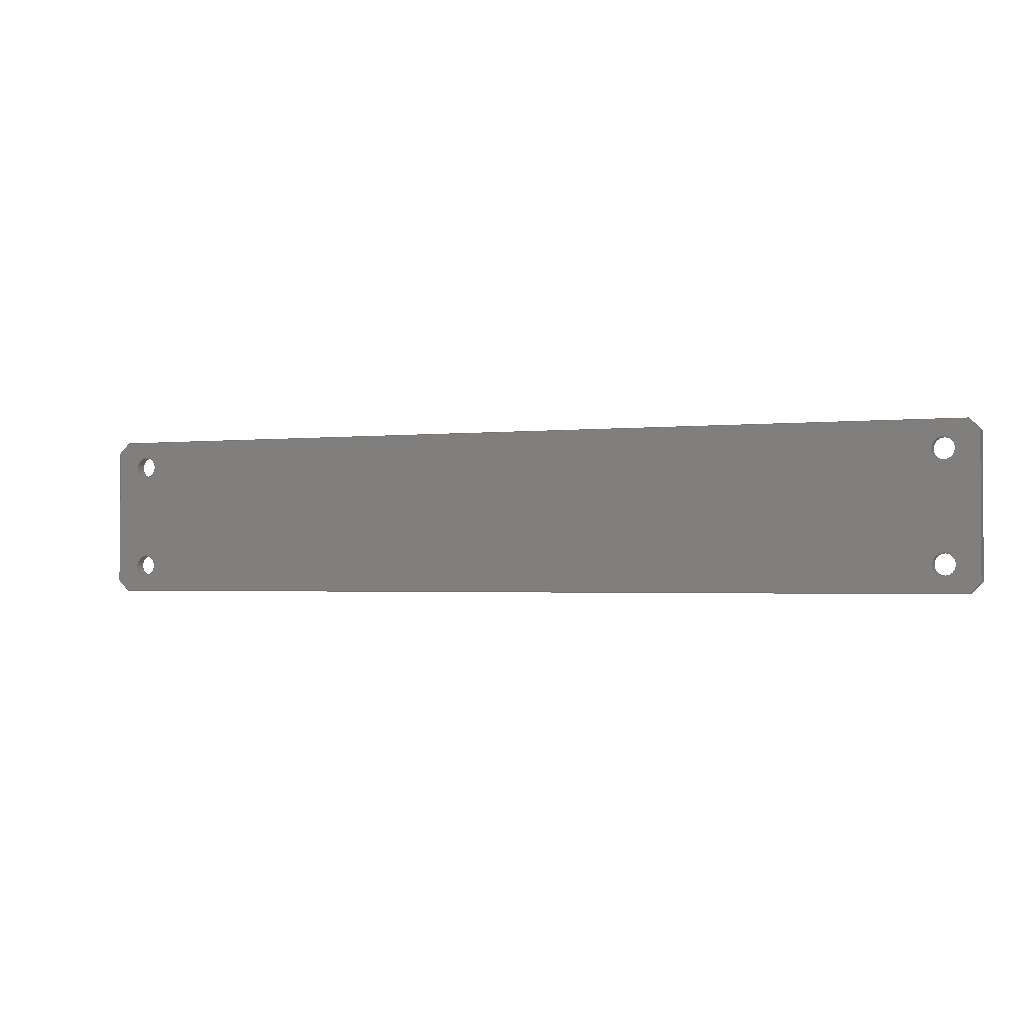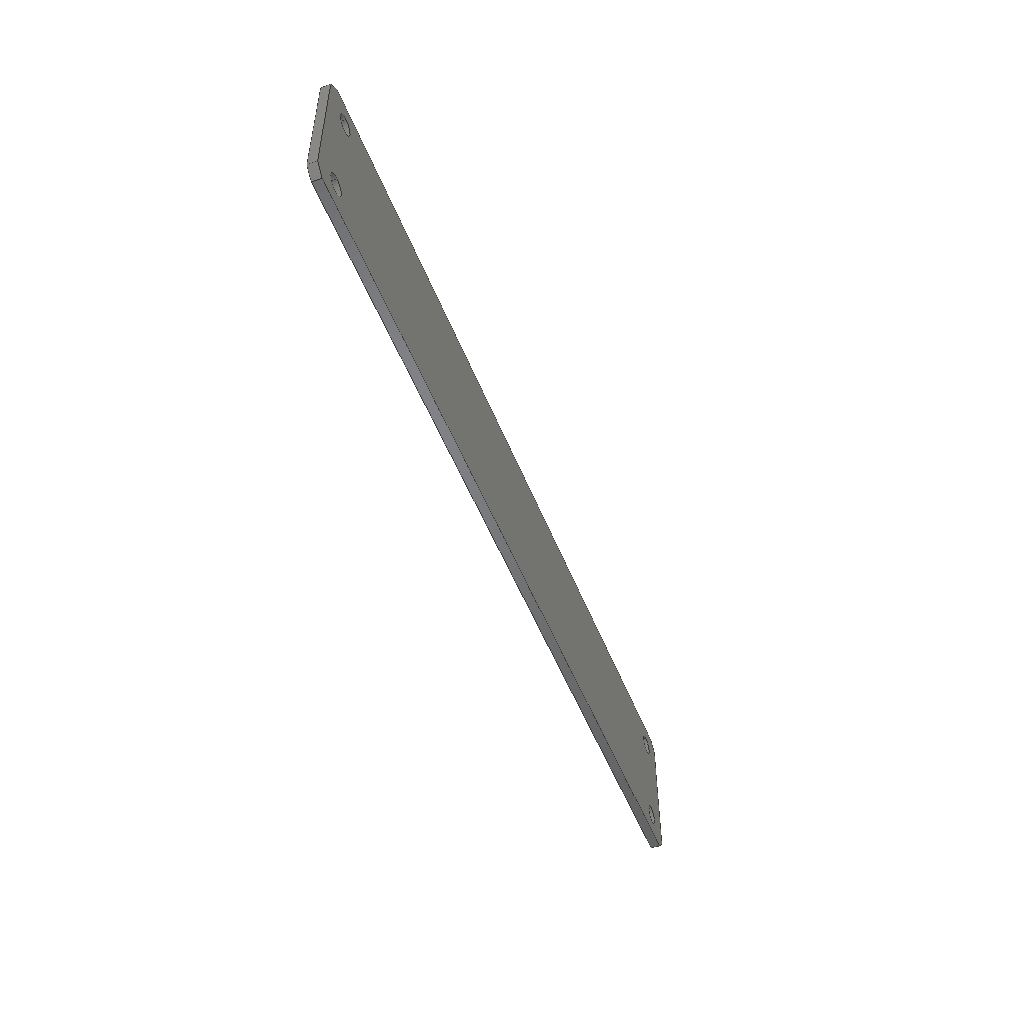
<metadata>
{"format":"step","ext":"stp","renderer":"f3d","projection":"perspective","resolution":1024,"background":"white","views":[{"elev":-1.9,"azim":21.7,"up":"+Z"},{"elev":-50.4,"azim":-69.1,"up":"+Z"}]}
</metadata>
<code>
ISO-10303-21;
DATA;
#1=MECHANICAL_DESIGN_GEOMETRIC_PRESENTATION_REPRESENTATION('',(#7),#433);
#2=DIMENSIONAL_EXPONENTS(0,0,0,0,0,0,0);
#3=(
CONVERSION_BASED_UNIT('degree',#4)
NAMED_UNIT(#2)
PLANE_ANGLE_UNIT()
);
#4=PLANE_ANGLE_MEASURE_WITH_UNIT(PLANE_ANGLE_MEASURE(0.01745),#436);
#5=SHAPE_REPRESENTATION_RELATIONSHIP('SRR','None',#439,#6);
#6=ADVANCED_BREP_SHAPE_REPRESENTATION('',(#8),#432);
#7=STYLED_ITEM('',(#449),#8);
#8=MANIFOLD_SOLID_BREP('Solid1',#265);
#9=LINE('',#383,#33);
#10=LINE('',#385,#34);
#11=LINE('',#387,#35);
#12=LINE('',#388,#36);
#13=LINE('',#392,#37);
#14=LINE('',#394,#38);
#15=LINE('',#396,#39);
#16=LINE('',#397,#40);
#17=LINE('',#401,#41);
#18=LINE('',#403,#42);
#19=LINE('',#405,#43);
#20=LINE('',#406,#44);
#21=LINE('',#410,#45);
#22=LINE('',#412,#46);
#23=LINE('',#414,#47);
#24=LINE('',#415,#48);
#25=LINE('',#417,#49);
#26=LINE('',#418,#50);
#27=LINE('',#419,#51);
#28=LINE('',#420,#52);
#29=LINE('',#422,#53);
#30=LINE('',#423,#54);
#31=LINE('',#424,#55);
#32=LINE('',#425,#56);
#33=VECTOR('',#317,33.02);
#34=VECTOR('',#318,2.286);
#35=VECTOR('',#319,33.02);
#36=VECTOR('',#320,2.286);
#37=VECTOR('',#323,214);
#38=VECTOR('',#324,2.286);
#39=VECTOR('',#325,214);
#40=VECTOR('',#326,2.286);
#41=VECTOR('',#329,33.02);
#42=VECTOR('',#330,2.286);
#43=VECTOR('',#331,33.02);
#44=VECTOR('',#332,2.286);
#45=VECTOR('',#335,214);
#46=VECTOR('',#336,2.286);
#47=VECTOR('',#337,214);
#48=VECTOR('',#338,2.286);
#49=VECTOR('',#341,3.592);
#50=VECTOR('',#342,3.592);
#51=VECTOR('',#343,3.592);
#52=VECTOR('',#344,3.592);
#53=VECTOR('',#347,3.592);
#54=VECTOR('',#348,3.592);
#55=VECTOR('',#349,3.592);
#56=VECTOR('',#350,3.592);
#57=PLANE('',#279);
#58=PLANE('',#280);
#59=PLANE('',#281);
#60=PLANE('',#282);
#61=PLANE('',#283);
#62=PLANE('',#284);
#63=PLANE('',#285);
#64=PLANE('',#286);
#65=PLANE('',#287);
#66=PLANE('',#288);
#67=FACE_BOUND('',#94,.T.);
#68=FACE_BOUND('',#96,.T.);
#69=FACE_BOUND('',#98,.T.);
#70=FACE_BOUND('',#100,.T.);
#71=FACE_BOUND('',#106,.T.);
#72=FACE_BOUND('',#107,.T.);
#73=FACE_BOUND('',#108,.T.);
#74=FACE_BOUND('',#109,.T.);
#75=FACE_BOUND('',#111,.T.);
#76=FACE_BOUND('',#112,.T.);
#77=FACE_BOUND('',#113,.T.);
#78=FACE_BOUND('',#114,.T.);
#79=FACE_OUTER_BOUND('',#93,.T.);
#80=FACE_OUTER_BOUND('',#95,.T.);
#81=FACE_OUTER_BOUND('',#97,.T.);
#82=FACE_OUTER_BOUND('',#99,.T.);
#83=FACE_OUTER_BOUND('',#101,.T.);
#84=FACE_OUTER_BOUND('',#102,.T.);
#85=FACE_OUTER_BOUND('',#103,.T.);
#86=FACE_OUTER_BOUND('',#104,.T.);
#87=FACE_OUTER_BOUND('',#105,.T.);
#88=FACE_OUTER_BOUND('',#110,.T.);
#89=FACE_OUTER_BOUND('',#115,.T.);
#90=FACE_OUTER_BOUND('',#116,.T.);
#91=FACE_OUTER_BOUND('',#117,.T.);
#92=FACE_OUTER_BOUND('',#118,.T.);
#93=EDGE_LOOP('',(#183));
#94=EDGE_LOOP('',(#184));
#95=EDGE_LOOP('',(#185));
#96=EDGE_LOOP('',(#186));
#97=EDGE_LOOP('',(#187));
#98=EDGE_LOOP('',(#188));
#99=EDGE_LOOP('',(#189));
#100=EDGE_LOOP('',(#190));
#101=EDGE_LOOP('',(#191,#192,#193,#194));
#102=EDGE_LOOP('',(#195,#196,#197,#198));
#103=EDGE_LOOP('',(#199,#200,#201,#202));
#104=EDGE_LOOP('',(#203,#204,#205,#206));
#105=EDGE_LOOP('',(#207,#208,#209,#210,#211,#212,#213,#214));
#106=EDGE_LOOP('',(#215));
#107=EDGE_LOOP('',(#216));
#108=EDGE_LOOP('',(#217));
#109=EDGE_LOOP('',(#218));
#110=EDGE_LOOP('',(#219,#220,#221,#222,#223,#224,#225,#226));
#111=EDGE_LOOP('',(#227));
#112=EDGE_LOOP('',(#228));
#113=EDGE_LOOP('',(#229));
#114=EDGE_LOOP('',(#230));
#115=EDGE_LOOP('',(#231,#232,#233,#234));
#116=EDGE_LOOP('',(#235,#236,#237,#238));
#117=EDGE_LOOP('',(#239,#240,#241,#242));
#118=EDGE_LOOP('',(#243,#244,#245,#246));
#119=CIRCLE('',#268,2.54);
#120=CIRCLE('',#269,2.54);
#121=CIRCLE('',#271,2.54);
#122=CIRCLE('',#272,2.54);
#123=CIRCLE('',#274,2.54);
#124=CIRCLE('',#275,2.54);
#125=CIRCLE('',#277,2.54);
#126=CIRCLE('',#278,2.54);
#127=VERTEX_POINT('',#361);
#128=VERTEX_POINT('',#363);
#129=VERTEX_POINT('',#366);
#130=VERTEX_POINT('',#368);
#131=VERTEX_POINT('',#371);
#132=VERTEX_POINT('',#373);
#133=VERTEX_POINT('',#376);
#134=VERTEX_POINT('',#378);
#135=VERTEX_POINT('',#381);
#136=VERTEX_POINT('',#382);
#137=VERTEX_POINT('',#384);
#138=VERTEX_POINT('',#386);
#139=VERTEX_POINT('',#390);
#140=VERTEX_POINT('',#391);
#141=VERTEX_POINT('',#393);
#142=VERTEX_POINT('',#395);
#143=VERTEX_POINT('',#399);
#144=VERTEX_POINT('',#400);
#145=VERTEX_POINT('',#402);
#146=VERTEX_POINT('',#404);
#147=VERTEX_POINT('',#408);
#148=VERTEX_POINT('',#409);
#149=VERTEX_POINT('',#411);
#150=VERTEX_POINT('',#413);
#151=EDGE_CURVE('',#127,#127,#119,.T.);
#152=EDGE_CURVE('',#128,#128,#120,.T.);
#153=EDGE_CURVE('',#129,#129,#121,.T.);
#154=EDGE_CURVE('',#130,#130,#122,.T.);
#155=EDGE_CURVE('',#131,#131,#123,.T.);
#156=EDGE_CURVE('',#132,#132,#124,.T.);
#157=EDGE_CURVE('',#133,#133,#125,.T.);
#158=EDGE_CURVE('',#134,#134,#126,.T.);
#159=EDGE_CURVE('',#135,#136,#9,.T.);
#160=EDGE_CURVE('',#135,#137,#10,.T.);
#161=EDGE_CURVE('',#137,#138,#11,.T.);
#162=EDGE_CURVE('',#138,#136,#12,.T.);
#163=EDGE_CURVE('',#139,#140,#13,.T.);
#164=EDGE_CURVE('',#140,#141,#14,.T.);
#165=EDGE_CURVE('',#142,#141,#15,.T.);
#166=EDGE_CURVE('',#142,#139,#16,.T.);
#167=EDGE_CURVE('',#143,#144,#17,.T.);
#168=EDGE_CURVE('',#143,#145,#18,.T.);
#169=EDGE_CURVE('',#145,#146,#19,.T.);
#170=EDGE_CURVE('',#146,#144,#20,.T.);
#171=EDGE_CURVE('',#147,#148,#21,.T.);
#172=EDGE_CURVE('',#147,#149,#22,.T.);
#173=EDGE_CURVE('',#149,#150,#23,.T.);
#174=EDGE_CURVE('',#150,#148,#24,.T.);
#175=EDGE_CURVE('',#141,#143,#25,.T.);
#176=EDGE_CURVE('',#144,#147,#26,.T.);
#177=EDGE_CURVE('',#148,#135,#27,.T.);
#178=EDGE_CURVE('',#136,#142,#28,.T.);
#179=EDGE_CURVE('',#145,#140,#29,.T.);
#180=EDGE_CURVE('',#139,#138,#30,.T.);
#181=EDGE_CURVE('',#137,#150,#31,.T.);
#182=EDGE_CURVE('',#149,#146,#32,.T.);
#183=ORIENTED_EDGE('',*,*,#151,.F.);
#184=ORIENTED_EDGE('',*,*,#152,.T.);
#185=ORIENTED_EDGE('',*,*,#153,.F.);
#186=ORIENTED_EDGE('',*,*,#154,.T.);
#187=ORIENTED_EDGE('',*,*,#155,.F.);
#188=ORIENTED_EDGE('',*,*,#156,.T.);
#189=ORIENTED_EDGE('',*,*,#157,.F.);
#190=ORIENTED_EDGE('',*,*,#158,.T.);
#191=ORIENTED_EDGE('',*,*,#159,.F.);
#192=ORIENTED_EDGE('',*,*,#160,.T.);
#193=ORIENTED_EDGE('',*,*,#161,.T.);
#194=ORIENTED_EDGE('',*,*,#162,.T.);
#195=ORIENTED_EDGE('',*,*,#163,.T.);
#196=ORIENTED_EDGE('',*,*,#164,.T.);
#197=ORIENTED_EDGE('',*,*,#165,.F.);
#198=ORIENTED_EDGE('',*,*,#166,.T.);
#199=ORIENTED_EDGE('',*,*,#167,.F.);
#200=ORIENTED_EDGE('',*,*,#168,.T.);
#201=ORIENTED_EDGE('',*,*,#169,.T.);
#202=ORIENTED_EDGE('',*,*,#170,.T.);
#203=ORIENTED_EDGE('',*,*,#171,.F.);
#204=ORIENTED_EDGE('',*,*,#172,.T.);
#205=ORIENTED_EDGE('',*,*,#173,.T.);
#206=ORIENTED_EDGE('',*,*,#174,.T.);
#207=ORIENTED_EDGE('',*,*,#165,.T.);
#208=ORIENTED_EDGE('',*,*,#175,.T.);
#209=ORIENTED_EDGE('',*,*,#167,.T.);
#210=ORIENTED_EDGE('',*,*,#176,.T.);
#211=ORIENTED_EDGE('',*,*,#171,.T.);
#212=ORIENTED_EDGE('',*,*,#177,.T.);
#213=ORIENTED_EDGE('',*,*,#159,.T.);
#214=ORIENTED_EDGE('',*,*,#178,.T.);
#215=ORIENTED_EDGE('',*,*,#152,.F.);
#216=ORIENTED_EDGE('',*,*,#154,.F.);
#217=ORIENTED_EDGE('',*,*,#156,.F.);
#218=ORIENTED_EDGE('',*,*,#158,.F.);
#219=ORIENTED_EDGE('',*,*,#169,.F.);
#220=ORIENTED_EDGE('',*,*,#179,.T.);
#221=ORIENTED_EDGE('',*,*,#163,.F.);
#222=ORIENTED_EDGE('',*,*,#180,.T.);
#223=ORIENTED_EDGE('',*,*,#161,.F.);
#224=ORIENTED_EDGE('',*,*,#181,.T.);
#225=ORIENTED_EDGE('',*,*,#173,.F.);
#226=ORIENTED_EDGE('',*,*,#182,.T.);
#227=ORIENTED_EDGE('',*,*,#151,.T.);
#228=ORIENTED_EDGE('',*,*,#153,.T.);
#229=ORIENTED_EDGE('',*,*,#155,.T.);
#230=ORIENTED_EDGE('',*,*,#157,.T.);
#231=ORIENTED_EDGE('',*,*,#175,.F.);
#232=ORIENTED_EDGE('',*,*,#164,.F.);
#233=ORIENTED_EDGE('',*,*,#179,.F.);
#234=ORIENTED_EDGE('',*,*,#168,.F.);
#235=ORIENTED_EDGE('',*,*,#176,.F.);
#236=ORIENTED_EDGE('',*,*,#170,.F.);
#237=ORIENTED_EDGE('',*,*,#182,.F.);
#238=ORIENTED_EDGE('',*,*,#172,.F.);
#239=ORIENTED_EDGE('',*,*,#177,.F.);
#240=ORIENTED_EDGE('',*,*,#174,.F.);
#241=ORIENTED_EDGE('',*,*,#181,.F.);
#242=ORIENTED_EDGE('',*,*,#160,.F.);
#243=ORIENTED_EDGE('',*,*,#178,.F.);
#244=ORIENTED_EDGE('',*,*,#162,.F.);
#245=ORIENTED_EDGE('',*,*,#180,.F.);
#246=ORIENTED_EDGE('',*,*,#166,.F.);
#247=CYLINDRICAL_SURFACE('',#267,2.54);
#248=CYLINDRICAL_SURFACE('',#270,2.54);
#249=CYLINDRICAL_SURFACE('',#273,2.54);
#250=CYLINDRICAL_SURFACE('',#276,2.54);
#251=ADVANCED_FACE('',(#79,#67),#247,.F.);
#252=ADVANCED_FACE('',(#80,#68),#248,.F.);
#253=ADVANCED_FACE('',(#81,#69),#249,.F.);
#254=ADVANCED_FACE('',(#82,#70),#250,.F.);
#255=ADVANCED_FACE('',(#83),#57,.F.);
#256=ADVANCED_FACE('',(#84),#58,.F.);
#257=ADVANCED_FACE('',(#85),#59,.F.);
#258=ADVANCED_FACE('',(#86),#60,.F.);
#259=ADVANCED_FACE('',(#87,#71,#72,#73,#74),#61,.F.);
#260=ADVANCED_FACE('',(#88,#75,#76,#77,#78),#62,.T.);
#261=ADVANCED_FACE('',(#89),#63,.F.);
#262=ADVANCED_FACE('',(#90),#64,.F.);
#263=ADVANCED_FACE('',(#91),#65,.F.);
#264=ADVANCED_FACE('',(#92),#66,.F.);
#265=CLOSED_SHELL('',(#251,#252,#253,#254,#255,#256,#257,#258,#259,#260,
#261,#262,#263,#264));
#266=AXIS2_PLACEMENT_3D('placement',#359,#289,#290);
#267=AXIS2_PLACEMENT_3D('',#360,#291,#292);
#268=AXIS2_PLACEMENT_3D('',#362,#293,#294);
#269=AXIS2_PLACEMENT_3D('',#364,#295,#296);
#270=AXIS2_PLACEMENT_3D('',#365,#297,#298);
#271=AXIS2_PLACEMENT_3D('',#367,#299,#300);
#272=AXIS2_PLACEMENT_3D('',#369,#301,#302);
#273=AXIS2_PLACEMENT_3D('',#370,#303,#304);
#274=AXIS2_PLACEMENT_3D('',#372,#305,#306);
#275=AXIS2_PLACEMENT_3D('',#374,#307,#308);
#276=AXIS2_PLACEMENT_3D('',#375,#309,#310);
#277=AXIS2_PLACEMENT_3D('',#377,#311,#312);
#278=AXIS2_PLACEMENT_3D('',#379,#313,#314);
#279=AXIS2_PLACEMENT_3D('',#380,#315,#316);
#280=AXIS2_PLACEMENT_3D('',#389,#321,#322);
#281=AXIS2_PLACEMENT_3D('',#398,#327,#328);
#282=AXIS2_PLACEMENT_3D('',#407,#333,#334);
#283=AXIS2_PLACEMENT_3D('',#416,#339,#340);
#284=AXIS2_PLACEMENT_3D('',#421,#345,#346);
#285=AXIS2_PLACEMENT_3D('',#426,#351,#352);
#286=AXIS2_PLACEMENT_3D('',#427,#353,#354);
#287=AXIS2_PLACEMENT_3D('',#428,#355,#356);
#288=AXIS2_PLACEMENT_3D('',#429,#357,#358);
#289=DIRECTION('axis',(0,0,1));
#290=DIRECTION('refdir',(1,0,0));
#291=DIRECTION('center_axis',(0,1,0));
#292=DIRECTION('ref_axis',(0,0,1));
#293=DIRECTION('center_axis',(0,1,0));
#294=DIRECTION('ref_axis',(0,0,1));
#295=DIRECTION('center_axis',(0,1,0));
#296=DIRECTION('ref_axis',(0,0,1));
#297=DIRECTION('center_axis',(0,1,0));
#298=DIRECTION('ref_axis',(0,0,1));
#299=DIRECTION('center_axis',(0,1,0));
#300=DIRECTION('ref_axis',(0,0,1));
#301=DIRECTION('center_axis',(0,1,0));
#302=DIRECTION('ref_axis',(0,0,1));
#303=DIRECTION('center_axis',(0,1,0));
#304=DIRECTION('ref_axis',(0,0,1));
#305=DIRECTION('center_axis',(0,1,0));
#306=DIRECTION('ref_axis',(0,0,1));
#307=DIRECTION('center_axis',(0,1,0));
#308=DIRECTION('ref_axis',(0,0,1));
#309=DIRECTION('center_axis',(0,1,0));
#310=DIRECTION('ref_axis',(0,0,1));
#311=DIRECTION('center_axis',(0,1,0));
#312=DIRECTION('ref_axis',(0,0,1));
#313=DIRECTION('center_axis',(0,1,0));
#314=DIRECTION('ref_axis',(0,0,1));
#315=DIRECTION('center_axis',(-1,0,0));
#316=DIRECTION('ref_axis',(0,0,1));
#317=DIRECTION('',(0,0,-1));
#318=DIRECTION('',(0,-1,0));
#319=DIRECTION('',(0,0,-1));
#320=DIRECTION('',(0,1,0));
#321=DIRECTION('center_axis',(0,0,1));
#322=DIRECTION('ref_axis',(1,0,0));
#323=DIRECTION('',(-1,0,0));
#324=DIRECTION('',(0,1,0));
#325=DIRECTION('',(-1,0,0));
#326=DIRECTION('',(0,-1,0));
#327=DIRECTION('center_axis',(1,0,0));
#328=DIRECTION('ref_axis',(0,0,-1));
#329=DIRECTION('',(0,0,1));
#330=DIRECTION('',(0,-1,0));
#331=DIRECTION('',(0,0,1));
#332=DIRECTION('',(0,1,0));
#333=DIRECTION('center_axis',(0,0,-1));
#334=DIRECTION('ref_axis',(-1,0,0));
#335=DIRECTION('',(1,0,0));
#336=DIRECTION('',(0,-1,0));
#337=DIRECTION('',(1,0,0));
#338=DIRECTION('',(0,1,0));
#339=DIRECTION('center_axis',(0,-1,0));
#340=DIRECTION('ref_axis',(0,0,-1));
#341=DIRECTION('',(-0.7071,0,0.7071));
#342=DIRECTION('',(0.7071,0,0.7071));
#343=DIRECTION('',(0.7071,0,-0.7071));
#344=DIRECTION('',(-0.7071,0,-0.7071));
#345=DIRECTION('center_axis',(0,-1,0));
#346=DIRECTION('ref_axis',(0,0,-1));
#347=DIRECTION('',(0.7071,0,-0.7071));
#348=DIRECTION('',(0.7071,0,0.7071));
#349=DIRECTION('',(-0.7071,0,0.7071));
#350=DIRECTION('',(-0.7071,0,-0.7071));
#351=DIRECTION('center_axis',(0.7071,0,0.7071));
#352=DIRECTION('ref_axis',(0,-1,0));
#353=DIRECTION('center_axis',(0.7071,0,-0.7071));
#354=DIRECTION('ref_axis',(0,-1,0));
#355=DIRECTION('center_axis',(-0.7071,0,-0.7071));
#356=DIRECTION('ref_axis',(0,-1,0));
#357=DIRECTION('center_axis',(-0.7071,0,0.7071));
#358=DIRECTION('ref_axis',(0,-1,0));
#359=CARTESIAN_POINT('',(0,0,0));
#360=CARTESIAN_POINT('Origin',(-101.6,0,12.7));
#361=CARTESIAN_POINT('',(-101.6,0,15.24));
#362=CARTESIAN_POINT('Origin',(-101.6,0,12.7));
#363=CARTESIAN_POINT('',(-101.6,2.286,15.24));
#364=CARTESIAN_POINT('Origin',(-101.6,2.286,12.7));
#365=CARTESIAN_POINT('Origin',(101.6,0,12.7));
#366=CARTESIAN_POINT('',(101.6,0,15.24));
#367=CARTESIAN_POINT('Origin',(101.6,0,12.7));
#368=CARTESIAN_POINT('',(101.6,2.286,15.24));
#369=CARTESIAN_POINT('Origin',(101.6,2.286,12.7));
#370=CARTESIAN_POINT('Origin',(101.6,0,-12.7));
#371=CARTESIAN_POINT('',(101.6,0,-10.16));
#372=CARTESIAN_POINT('Origin',(101.6,0,-12.7));
#373=CARTESIAN_POINT('',(101.6,2.286,-10.16));
#374=CARTESIAN_POINT('Origin',(101.6,2.286,-12.7));
#375=CARTESIAN_POINT('Origin',(-101.6,0,-12.7));
#376=CARTESIAN_POINT('',(-101.6,0,-10.16));
#377=CARTESIAN_POINT('Origin',(-101.6,0,-12.7));
#378=CARTESIAN_POINT('',(-101.6,2.286,-10.16));
#379=CARTESIAN_POINT('Origin',(-101.6,2.286,-12.7));
#380=CARTESIAN_POINT('Origin',(109.5,2.286,19.05));
#381=CARTESIAN_POINT('',(109.5,2.286,16.51));
#382=CARTESIAN_POINT('',(109.5,2.286,-16.51));
#383=CARTESIAN_POINT('',(109.5,2.286,19.05));
#384=CARTESIAN_POINT('',(109.5,0,16.51));
#385=CARTESIAN_POINT('',(109.5,2.286,16.51));
#386=CARTESIAN_POINT('',(109.5,0,-16.51));
#387=CARTESIAN_POINT('',(109.5,0,19.05));
#388=CARTESIAN_POINT('',(109.5,2.286,-16.51));
#389=CARTESIAN_POINT('Origin',(-109.5,2.286,-19.05));
#390=CARTESIAN_POINT('',(107,0,-19.05));
#391=CARTESIAN_POINT('',(-107,0,-19.05));
#392=CARTESIAN_POINT('',(-109.5,0,-19.05));
#393=CARTESIAN_POINT('',(-107,2.286,-19.05));
#394=CARTESIAN_POINT('',(-107,2.286,-19.05));
#395=CARTESIAN_POINT('',(107,2.286,-19.05));
#396=CARTESIAN_POINT('',(-109.5,2.286,-19.05));
#397=CARTESIAN_POINT('',(107,2.286,-19.05));
#398=CARTESIAN_POINT('Origin',(-109.5,2.286,19.05));
#399=CARTESIAN_POINT('',(-109.5,2.286,-16.51));
#400=CARTESIAN_POINT('',(-109.5,2.286,16.51));
#401=CARTESIAN_POINT('',(-109.5,2.286,19.05));
#402=CARTESIAN_POINT('',(-109.5,0,-16.51));
#403=CARTESIAN_POINT('',(-109.5,2.286,-16.51));
#404=CARTESIAN_POINT('',(-109.5,0,16.51));
#405=CARTESIAN_POINT('',(-109.5,0,19.05));
#406=CARTESIAN_POINT('',(-109.5,2.286,16.51));
#407=CARTESIAN_POINT('Origin',(-109.5,2.286,19.05));
#408=CARTESIAN_POINT('',(-107,2.286,19.05));
#409=CARTESIAN_POINT('',(107,2.286,19.05));
#410=CARTESIAN_POINT('',(-109.5,2.286,19.05));
#411=CARTESIAN_POINT('',(-107,0,19.05));
#412=CARTESIAN_POINT('',(-107,2.286,19.05));
#413=CARTESIAN_POINT('',(107,0,19.05));
#414=CARTESIAN_POINT('',(-109.5,0,19.05));
#415=CARTESIAN_POINT('',(107,2.286,19.05));
#416=CARTESIAN_POINT('Origin',(0,2.286,0));
#417=CARTESIAN_POINT('',(-109.5,2.286,-16.51));
#418=CARTESIAN_POINT('',(-107,2.286,19.05));
#419=CARTESIAN_POINT('',(109.5,2.286,16.51));
#420=CARTESIAN_POINT('',(107,2.286,-19.05));
#421=CARTESIAN_POINT('Origin',(0,0,0));
#422=CARTESIAN_POINT('',(-63.02,0,-63.02));
#423=CARTESIAN_POINT('',(63.02,0,-63.02));
#424=CARTESIAN_POINT('',(63.02,0,63.02));
#425=CARTESIAN_POINT('',(-63.02,0,63.02));
#426=CARTESIAN_POINT('Origin',(-109.5,2.286,-16.51));
#427=CARTESIAN_POINT('Origin',(-107,2.286,19.05));
#428=CARTESIAN_POINT('Origin',(109.5,2.286,16.51));
#429=CARTESIAN_POINT('Origin',(107,2.286,-19.05));
#430=UNCERTAINTY_MEASURE_WITH_UNIT(LENGTH_MEASURE(0.01),#434,
'DISTANCE_ACCURACY_VALUE',
'Maximum model space distance between geometric entities at asserted c
onnectivities');
#431=UNCERTAINTY_MEASURE_WITH_UNIT(LENGTH_MEASURE(1e-06),#434,
'DISTANCE_ACCURACY_VALUE',
'Maximum model space distance between geometric entities at asserted c
onnectivities');
#432=(
GEOMETRIC_REPRESENTATION_CONTEXT(3)
GLOBAL_UNCERTAINTY_ASSIGNED_CONTEXT((#430))
GLOBAL_UNIT_ASSIGNED_CONTEXT((#434,#436,#435))
REPRESENTATION_CONTEXT('','3D')
);
#433=(
GEOMETRIC_REPRESENTATION_CONTEXT(3)
GLOBAL_UNCERTAINTY_ASSIGNED_CONTEXT((#431))
GLOBAL_UNIT_ASSIGNED_CONTEXT((#434,#3,#435))
REPRESENTATION_CONTEXT('','3D')
);
#434=(
LENGTH_UNIT()
NAMED_UNIT(*)
SI_UNIT(.MILLI.,.METRE.)
);
#435=(
NAMED_UNIT(*)
SI_UNIT($,.STERADIAN.)
SOLID_ANGLE_UNIT()
);
#436=(
NAMED_UNIT(*)
PLANE_ANGLE_UNIT()
SI_UNIT($,.RADIAN.)
);
#437=SHAPE_DEFINITION_REPRESENTATION(#438,#439);
#438=PRODUCT_DEFINITION_SHAPE('',$,#441);
#439=SHAPE_REPRESENTATION('',(#266),#432);
#440=PRODUCT_DEFINITION_CONTEXT('part definition',#445,'design');
#441=PRODUCT_DEFINITION('Lower strap','Lower strap',#442,#440);
#442=PRODUCT_DEFINITION_FORMATION('','ANY',#447);
#443=PRODUCT_RELATED_PRODUCT_CATEGORY('Lower strap','Lower strap',(#447));
#444=APPLICATION_PROTOCOL_DEFINITION('international standard',
'automotive_design',2009,#445);
#445=APPLICATION_CONTEXT(
'Core Data for Automotive Mechanical Design Process');
#446=PRODUCT_CONTEXT('part definition',#445,'mechanical');
#447=PRODUCT('Lower strap','Lower strap',$,(#446));
#448=PRESENTATION_STYLE_ASSIGNMENT((#450));
#449=PRESENTATION_STYLE_ASSIGNMENT((#451));
#450=SURFACE_STYLE_USAGE(.BOTH.,#452);
#451=SURFACE_STYLE_USAGE(.BOTH.,#453);
#452=SURFACE_SIDE_STYLE('',(#454));
#453=SURFACE_SIDE_STYLE('',(#455));
#454=SURFACE_STYLE_FILL_AREA(#456);
#455=SURFACE_STYLE_FILL_AREA(#457);
#456=FILL_AREA_STYLE('',(#458));
#457=FILL_AREA_STYLE('',(#459));
#458=FILL_AREA_STYLE_COLOUR('',#460);
#459=FILL_AREA_STYLE_COLOUR('',#461);
#460=COLOUR_RGB('',0.749,0.749,0.749);
#461=COLOUR_RGB('',0.6667,0.698,0.7686);
ENDSEC;
END-ISO-10303-21;

</code>
